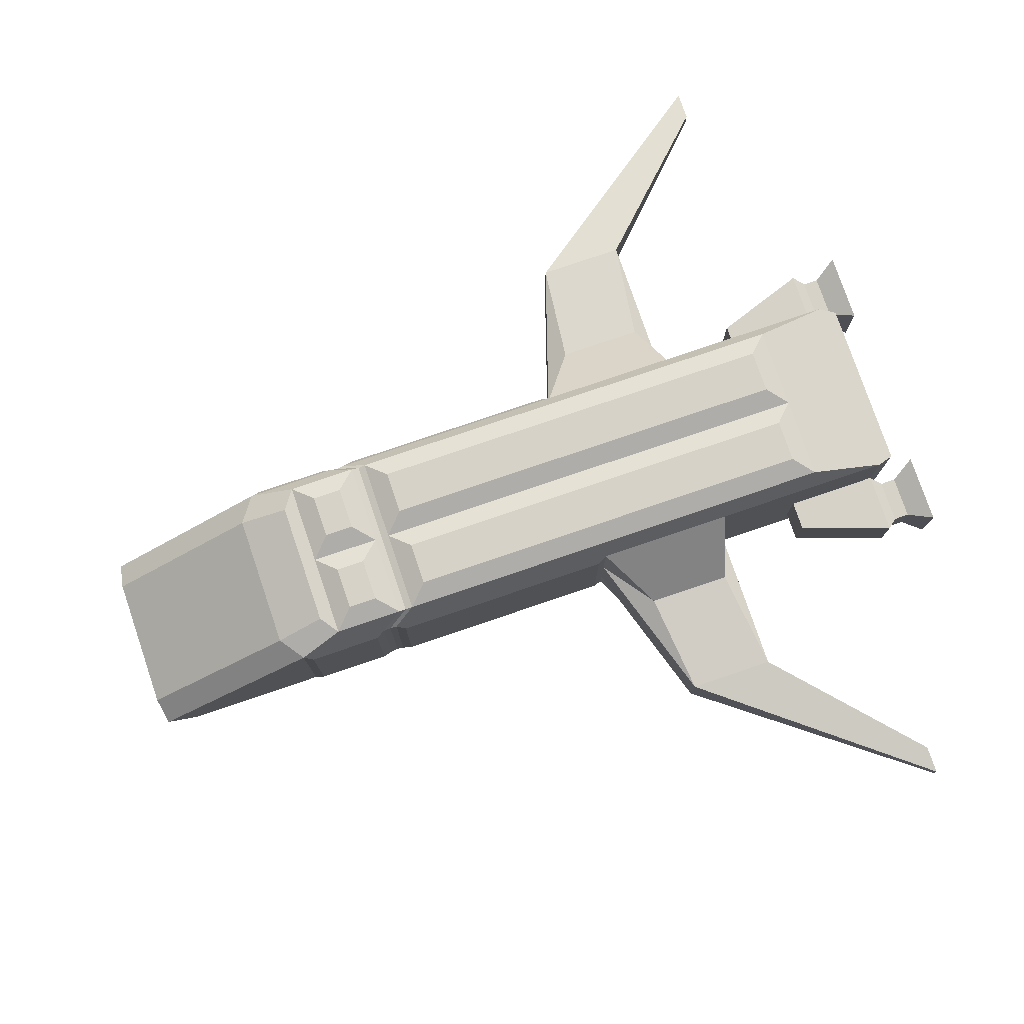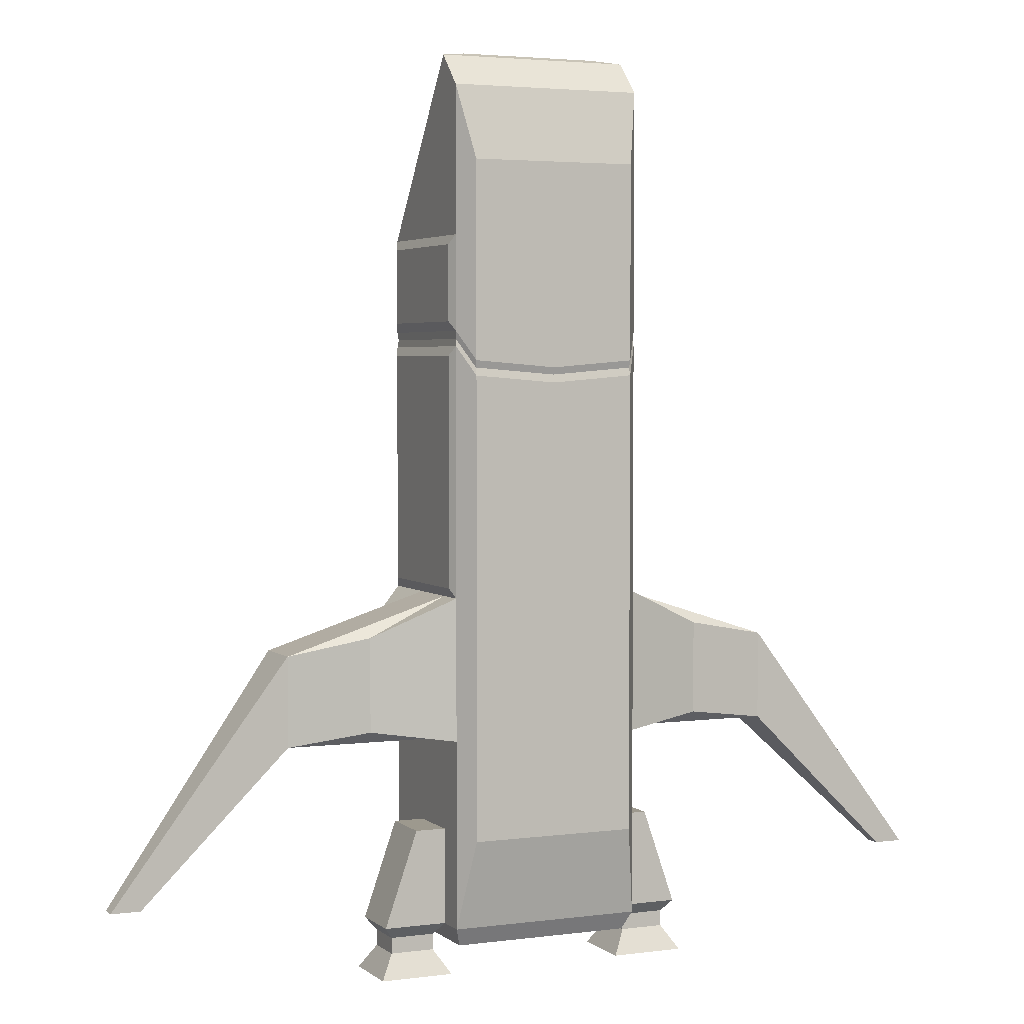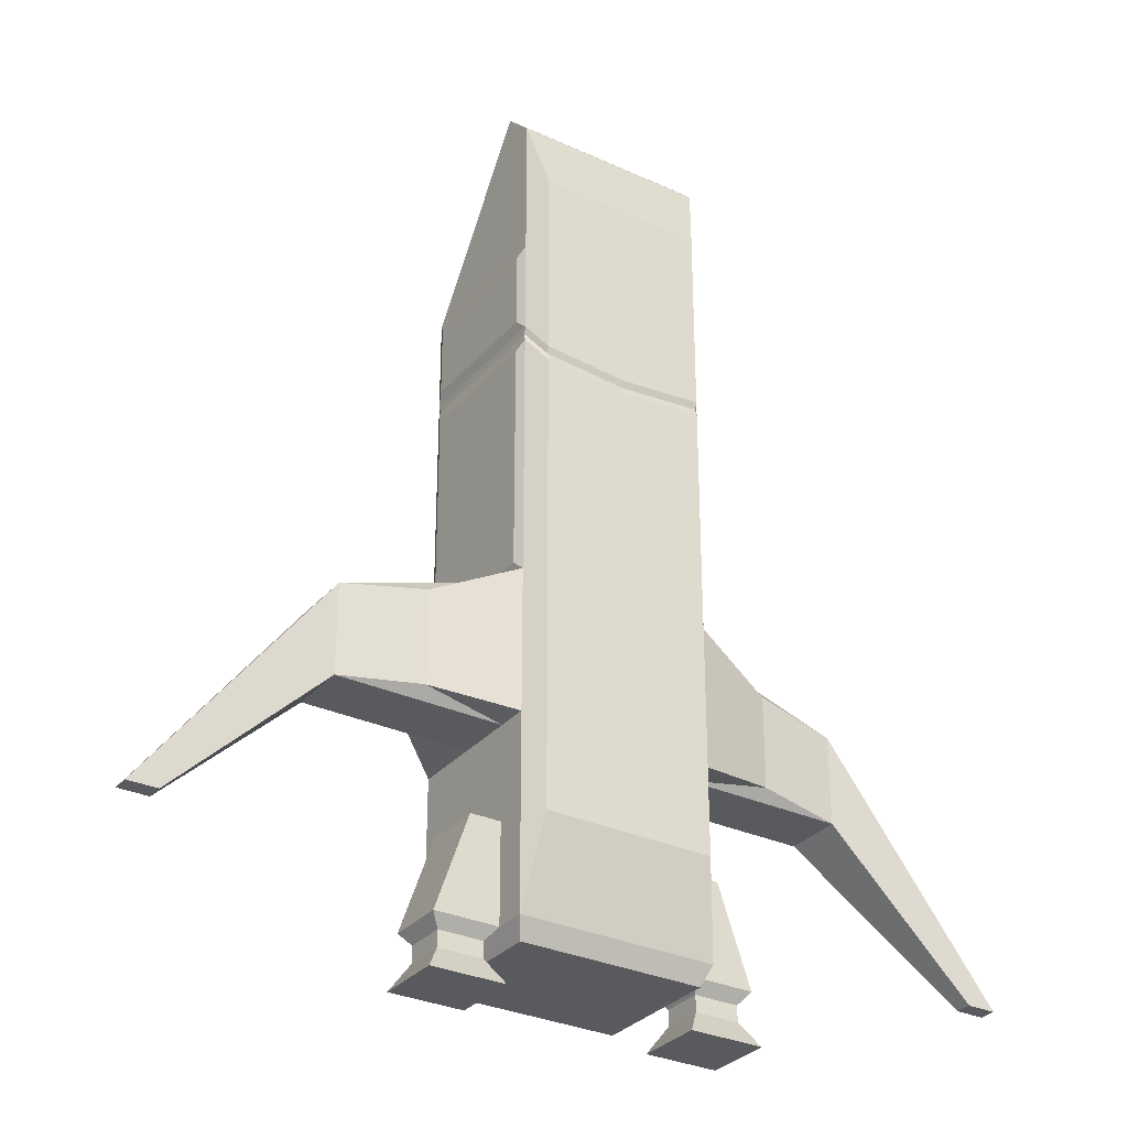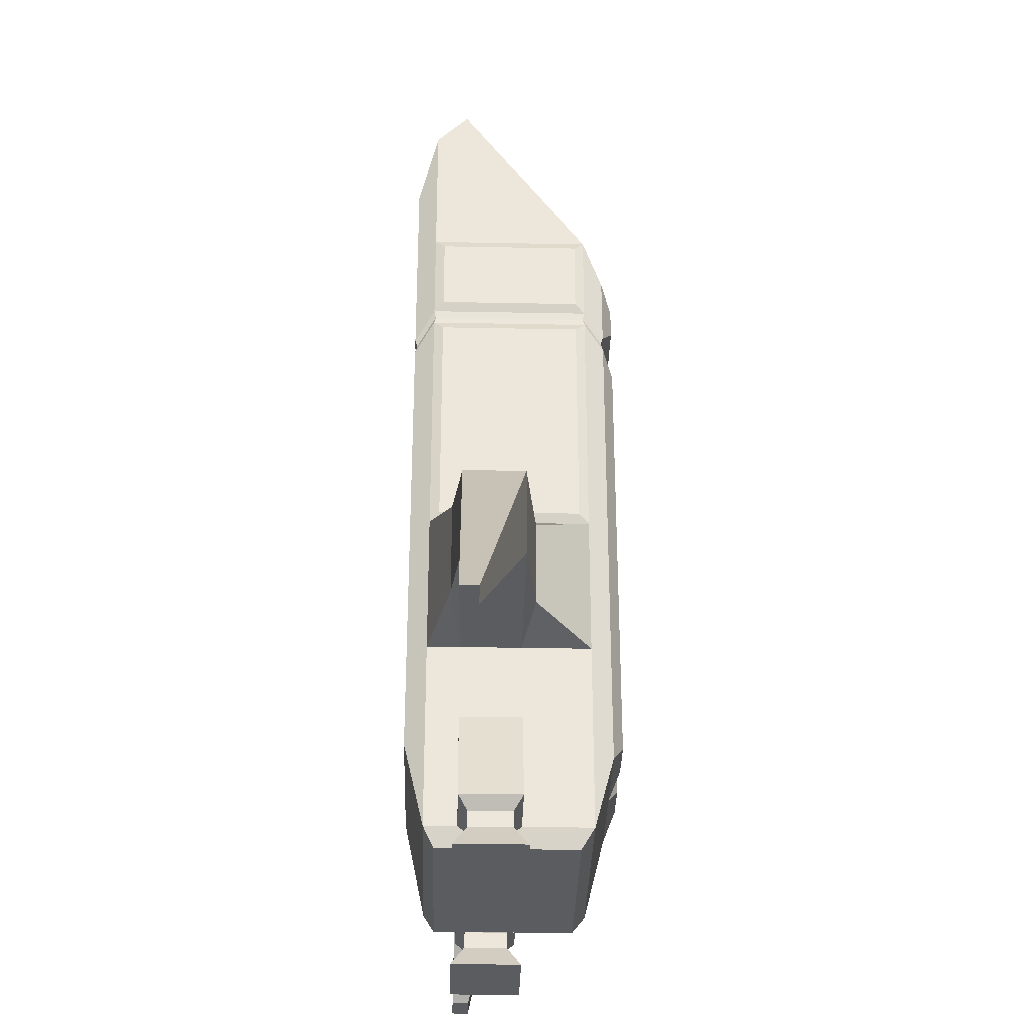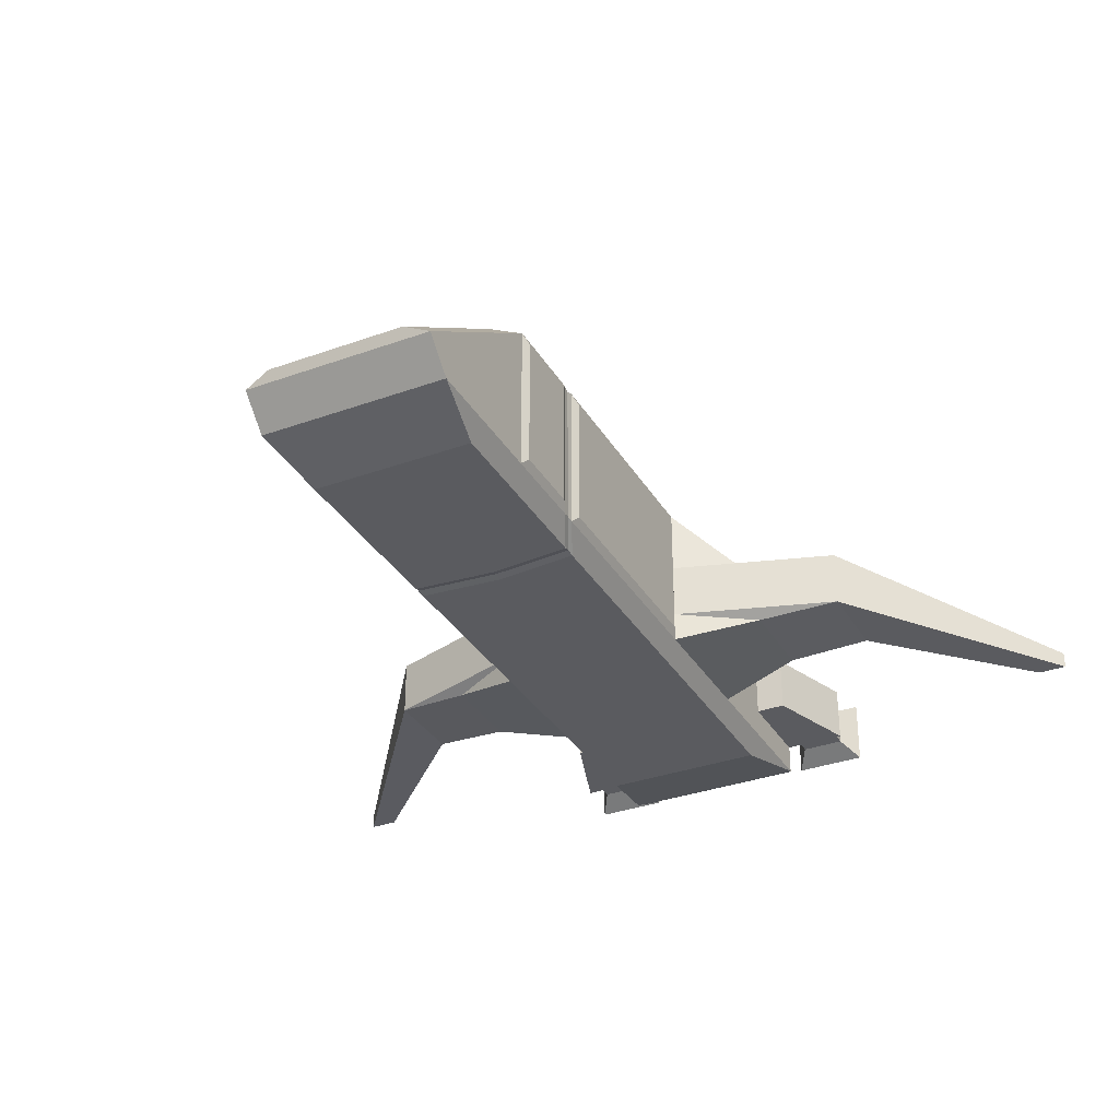
<metadata>
{"format":"obj","ext":"obj","renderer":"f3d","projection":"perspective","resolution":1024,"background":"white","views":[{"elev":77.7,"azim":71.2,"up":"+Y"},{"elev":3.4,"azim":-24.2,"up":"+Z"},{"elev":-31.2,"azim":-33.1,"up":"+Z"},{"elev":-34.0,"azim":88.5,"up":"+Z"},{"elev":-33.2,"azim":26.4,"up":"+Y"}]}
</metadata>
<code>
o Cube
v 0.0625 -0.03739 0.1664
v 0.09705 -0.005582 -0.2816
v 0.0625 -0 -0.2125
v 0.0625 -0.03739 -0.0625
v 0.0625 0.04266 0.1664
v 0.168 -0.03739 -0.09644
v 0.0625 0.04266 -0.0625
v 0.1031 -0 -0.274
v 0.0625 0 0.1664
v 0.0625 -0 -0.1536
v 0.08194 -0 -0.2125
v 0.1031 -0.03739 -0.274
v 0.0625 0 -0.0625
v 0.0625 0.04266 -0.1536
v 0.08194 -0.03739 -0.2125
v 0.0625 -0.03739 -0.1536
v 0.0625 -0.03739 0.2803
v 0.0625 0.04266 -0.2125
v 0.0625 -0.03739 -0.2125
v 0.0625 -0 -0.274
v 0.168 0 -0.1536
v 0.0625 0.04266 -0.274
v 0.0625 -0.03739 -0.274
v 0.0625 0.0625 0.1763
v 0.0625 -0.0574 0.1664
v 0.0625 -0.0574 -0.0625
v 0.0625 -0.0574 -0.1536
v 0.0625 -0.0574 0.2599
v 0.0625 -0.0574 -0.2125
v 0.0625 -0.0574 -0.274
v 0.09705 -0.0318 -0.2816
v 0.06857 -0.005582 -0.2816
v 0.06857 -0.0318 -0.2816
v 0.09705 -0.005582 -0.2917
v 0.09705 -0.0318 -0.2917
v 0.06857 -0.005582 -0.2917
v 0.06857 -0.0318 -0.2917
v 0.1065 0.003075 -0.3069
v 0.1065 -0.04046 -0.3069
v 0.05916 0.003075 -0.3069
v 0.05916 -0.04046 -0.3069
v 0.05798 -0.001887 -0.2861
v 0.05798 0.0346 -0.2861
v 0.05798 -0.03386 -0.2861
v 0.05798 -0.05097 -0.2861
v 0.168 0 -0.09644
v 0.168 -0.03739 -0.1536
v 0.2822 -0.0386 -0.2476
v 0.2634 -0.02785 -0.2476
v 0.2822 -0.02785 -0.2476
v 0.2634 -0.0386 -0.2476
v 0.0625 0 -0.0625
v 0.0625 -0 -0.1536
v 0.0625 0.04266 0.1664
v 0.04544 0.0435 0.1787
v 0.04544 -0.02963 0.2827
v 0.0625 -0.03739 0.2803
v 0.05491 0.05499 0.1369
v 0.01322 0.06157 -0.1775
v 0.05491 0.05499 -0.06272
v 0.01322 0.06157 -0.1324
v 0.05491 0.05499 -0.1324
v 0.01322 0.06157 -0.06272
v 0.05491 0.05499 -0.1775
v 0.05491 0.05499 -0.2246
v 0.05491 0.05499 0.1369
v 0.04186 0.05563 0.1463
v 0.05382 -0.06971 0.1307
v 0.05382 -0.06971 -0.06354
v 0.05382 -0.06971 -0.1293
v 0.05382 -0.06971 0.2129
v 0.05382 -0.06971 -0.1719
v 0.05382 -0.06971 -0.2163
v 0.0625 -0.03739 0.1062
v 0.0625 0.04266 0.1062
v 0.0625 0 0.1062
v 0.0625 -0.0574 0.1062
v 0.05491 0.05499 0.0913
v 0.05382 -0.06971 0.08779
v 0.06211 -0.03678 0.1012
v 0.0625 -0.03739 0.0966
v 0.0625 0.04266 0.0966
v 0.06211 0.04148 0.1012
v 0.0625 0 0.0966
v 0.06211 -0.000227 0.1012
v 0.0625 -0.0574 0.0966
v 0.06211 -0.05634 0.1012
v 0.05469 0.05354 0.08662
v 0.05491 0.05499 0.0817
v 0.05382 -0.06971 0.07819
v 0.05362 -0.06838 0.08319
v 0.06507 0 0.1605
v 0.06507 0 -0.05653
v 0.06507 0.03669 0.1605
v 0.06507 0.03669 -0.05653
v 0.06507 -0.03739 0.1605
v 0.06507 -0.05142 0.1605
v 0.06507 -0.03739 -0.05653
v 0.06507 -0.05142 -0.05653
v 0.06507 -0.03739 0.1122
v 0.06507 -0.05142 0.1122
v 0.06507 0.03669 0.1122
v 0.06507 -0 0.1122
v 0.06507 -0.05142 0.09063
v 0.06507 -0.03739 0.09063
v 0.06507 0 0.09063
v 0.06507 0.03669 0.09063
v 0.0417 0.06157 -0.1775
v 0.0417 0.06157 -0.1324
v 0.01322 0.06157 0.1237
v 0.0417 0.06157 0.1237
v 0.0417 0.06157 -0.06272
v 0.01322 0.06157 -0.2114
v 0.0417 0.06157 -0.2114
v 0.01322 0.06157 0.1045
v 0.0417 0.06157 0.1045
v 0.0417 0.06157 0.06848
v 0.01322 0.06157 0.06848
v 0.09949 0.00792 -0.08855
v 0.09949 0.00792 -0.1439
v 0.1153 -0.04323 -0.0866
v 0.1153 -0.04323 -0.1464
v -0.0625 -0.03739 0.1664
v -0.09705 -0.005582 -0.2816
v -0.0625 -0 -0.2125
v -0.0625 -0.03739 -0.0625
v -0.0625 0.04266 0.1664
v -0.168 -0.03739 -0.09644
v -0.0625 0.04266 -0.0625
v -0.1031 -0 -0.274
v -0.0625 0 0.1664
v -0.0625 -0 -0.1536
v -0.08194 -0 -0.2125
v -0.1031 -0.03739 -0.274
v -0.0625 0 -0.0625
v -0 0.04266 0.1664
v -0.0625 0.04266 -0.1536
v -0.08194 -0.03739 -0.2125
v -0.0625 -0.03739 -0.1536
v -0.0625 -0.03739 0.2803
v -0.0625 0.04266 -0.2125
v -0.0625 -0.03739 -0.2125
v -0.0625 -0 -0.274
v 0 0.04266 -0.274
v -0.168 0 -0.1536
v -0.0625 0.04266 -0.274
v -0.0625 -0.03739 -0.274
v -0.0625 0.0625 0.1763
v -0 -0.03739 0.2803
v -0 0.0625 0.1763
v -0 -0 0.1763
v -0.0625 -0.0574 0.1664
v -0.0625 -0.0574 -0.0625
v 0 -0.0574 -0.274
v -0.0625 -0.0574 -0.1536
v -0.0625 -0.0574 0.2599
v -0.0625 -0.0574 -0.2125
v -0.0625 -0.0574 -0.274
v -0 -0.0574 0.2599
v -0.09705 -0.0318 -0.2816
v -0.06857 -0.005582 -0.2816
v -0.06857 -0.0318 -0.2816
v -0.09705 -0.005582 -0.2917
v -0.09705 -0.0318 -0.2917
v -0.06857 -0.005582 -0.2917
v -0.06857 -0.0318 -0.2917
v -0.1065 0.003075 -0.3069
v -0.1065 -0.04046 -0.3069
v -0.05916 0.003075 -0.3069
v -0.05916 -0.04046 -0.3069
v 0 -0.03386 -0.2861
v -0.05798 -0.001887 -0.2861
v 0 0.0346 -0.2861
v 0 -0.001887 -0.2861
v -0.05798 0.0346 -0.2861
v -0.05798 -0.03386 -0.2861
v 0 -0.05097 -0.2861
v -0.05798 -0.05097 -0.2861
v -0.168 0 -0.09644
v -0.168 -0.03739 -0.1536
v -0.2822 -0.0386 -0.2476
v -0.2634 -0.02785 -0.2476
v -0.2822 -0.02785 -0.2476
v -0.2634 -0.0386 -0.2476
v -0.0625 0 -0.0625
v -0.0625 -0 -0.1536
v -0.0625 0.04266 0.1664
v -0.04544 0.0435 0.1787
v -0 0.0435 0.1787
v -0 0.04266 0.1664
v -0.04544 -0.02963 0.2827
v -0.0625 -0.03739 0.2803
v -0 -0.03739 0.2803
v -0 -0.02963 0.2827
v -0.05491 0.05499 0.1369
v -0.01322 0.06157 -0.1775
v -0.05491 0.05499 -0.06272
v -0.01322 0.06157 -0.1324
v -0 0.05499 0.1369
v -0.05491 0.05499 -0.1324
v -0.01322 0.06157 -0.06272
v -0.05491 0.05499 -0.1775
v 0 0.05499 -0.2246
v -0.05491 0.05499 -0.2246
v -0.05491 0.05499 0.1369
v -0.04186 0.05563 0.1463
v -0 0.05563 0.1463
v -0 0.05499 0.1369
v -0.05382 -0.06971 0.1307
v 0 -0.06971 -0.1719
v -0.05382 -0.06971 -0.06354
v 0 -0.06971 -0.2163
v -0 -0.06971 0.1307
v 0 -0.06971 -0.06354
v 0 -0.06971 -0.1293
v -0.05382 -0.06971 -0.1293
v -0.05382 -0.06971 0.2129
v -0.05382 -0.06971 -0.1719
v -0.05382 -0.06971 -0.2163
v -0 -0.06971 0.2129
v -0.0625 -0.03739 0.1062
v -0.0625 0.04266 0.1062
v -0.0625 0 0.1062
v -0.0625 -0.0574 0.1062
v -0.05491 0.05499 0.0913
v -0 0.05499 0.0913
v -0.05382 -0.06971 0.08779
v -0 -0.06971 0.08331
v -0.06211 -0.03678 0.1012
v -0.0625 -0.03739 0.0966
v -0.0625 0.04266 0.0966
v -0.06211 0.04148 0.1012
v -0.0625 0 0.0966
v -0.06211 -0.000227 0.1012
v -0.0625 -0.0574 0.0966
v -0.06211 -0.05634 0.1012
v -0.05469 0.05354 0.08662
v -0.05491 0.05499 0.0817
v -0 0.05354 0.08662
v -0 0.05499 0.0817
v -0.05382 -0.06971 0.07819
v -0.05362 -0.06838 0.08319
v -0 -0.06971 0.07372
v -0 -0.06838 0.07874
v -0.06507 0 0.1605
v -0.06507 0 -0.05653
v -0.06507 0.03669 0.1605
v -0.06507 0.03669 -0.05653
v -0.06507 -0.03739 0.1605
v -0.06507 -0.05142 0.1605
v -0.06507 -0.03739 -0.05653
v -0.06507 -0.05142 -0.05653
v -0.06507 -0.03739 0.1122
v -0.06507 -0.05142 0.1122
v -0.06507 0.03669 0.1122
v -0.06507 -0 0.1122
v -0.06507 -0.05142 0.09063
v -0.06507 -0.03739 0.09063
v -0.06507 0 0.09063
v -0.06507 0.03669 0.09063
v 0 0.05499 -0.1775
v 0 0.05499 -0.1324
v -0.0417 0.06157 -0.1775
v -0.0417 0.06157 -0.1324
v -0.01322 0.06157 0.1237
v -0.0417 0.06157 0.1237
v 0 0.05499 -0.06272
v -0.0417 0.06157 -0.06272
v -0.01322 0.06157 -0.2114
v -0.0417 0.06157 -0.2114
v -0.01322 0.06157 0.1045
v -0.0417 0.06157 0.1045
v -0.0417 0.06157 0.06848
v -0.01322 0.06157 0.06848
v -0.09949 0.00792 -0.08855
v -0.09949 0.00792 -0.1439
v -0.1153 -0.04323 -0.0866
v -0.1153 -0.04323 -0.1464
f 19 16 27 29
f 18 3 20 22
f 30 154 177 45
f 22 20 42 43
f 5 75 78 58
f 100 96 97 101
f 23 19 29 30
f 1 17 28 25
f 18 22 65 64
f 14 10 3 18
f 7 14 62 60
f 94 92 103 102
f 136 5 58 199
f 87 80 74 77
f 20 8 2 32
f 4 26 121
f 23 30 45 44
f 10 16 19 3
f 77 25 68 79
f 82 7 60 89
f 91 87 77 79
f 5 17 1 9
f 55 189 194 56
f 244 91 79 228
f 226 78 88 239
f 30 29 72 73
f 29 27 70 72
f 154 30 73 212
f 28 159 220 71
f 92 96 100 103
f 17 149 159 28
f 11 15 12 8
f 20 3 11 8
f 19 23 12 15
f 3 19 15 11
f 31 33 37 35
f 12 23 33 31
f 23 20 32 33
f 8 12 31 2
f 36 34 38 40
f 2 31 35 34
f 33 32 36 37
f 32 2 34 36
f 41 40 38 39
f 35 37 41 39
f 34 35 39 38
f 37 36 40 41
f 171 174 42 44
f 174 173 43 42
f 171 44 45 177
f 20 23 44 42
f 144 22 43 173
f 50 49 21 46
f 4 6 46 13
f 6 4 121
f 16 10 21 47
f 50 48 51 49
f 47 21 49 51
f 6 47 51 48
f 46 6 48 50
f 17 5 54 57
f 149 17 57 193
f 14 18 64 62
f 193 57 56 194
f 55 56 57 54
f 5 136 190 54
f 10 13 52 53
f 121 26 27 122
f 63 112 109 61
f 61 109 108 59
f 68 213 228 79
f 111 116 115 110
f 59 108 114 113
f 207 67 66 208
f 189 55 67 207
f 22 144 203 65
f 55 54 66 67
f 54 190 208 66
f 72 210 212 73
f 213 68 71 220
f 69 214 215 70
f 70 215 210 72
f 25 28 71 68
f 27 26 69 70
f 107 106 93 95
f 80 85 76 74
f 83 88 78 75
f 106 105 98 93
f 26 86 90 69
f 117 112 63 118
f 90 243 214 69
f 85 83 75 76
f 82 89 88 83
f 86 81 80 87
f 84 82 83 85
f 81 84 85 80
f 90 86 87 91
f 89 240 239 88
f 243 90 91 244
f 98 105 104 99
f 92 94 5 9
f 95 93 13 7
f 97 96 1 25
f 98 99 26 4
f 96 92 9 1
f 93 98 4 13
f 100 101 77 74
f 102 103 76 75
f 103 100 74 76
f 101 97 25 77
f 94 102 75 5
f 104 105 81 86
f 106 107 82 84
f 105 106 84 81
f 99 104 86 26
f 107 95 7 82
f 61 59 261 262
f 108 109 62 64
f 111 110 199 58
f 63 61 262 267
f 109 112 60 62
f 113 114 65 203
f 59 113 203 261
f 114 108 64 65
f 115 116 78 226
f 116 111 58 78
f 110 115 226 199
f 117 118 240 89
f 112 117 89 60
f 118 63 267 240
f 21 120 119 46
f 21 10 120
f 53 52 13 10 14
f 46 119 13
f 7 13 119
f 10 53 14 120
f 14 7 119 120
f 6 121 122 47
f 47 122 16
f 27 16 122
f 142 157 155 139
f 141 146 143 125
f 158 178 177 154
f 146 175 172 143
f 127 195 225 222
f 253 254 250 249
f 147 158 157 142
f 123 152 156 140
f 141 202 204 146
f 137 141 125 132
f 129 197 200 137
f 247 255 256 245
f 136 199 195 127
f 236 224 221 229
f 143 161 124 130
f 126 277 153
f 147 176 178 158
f 132 125 142 139
f 224 227 209 152
f 231 238 197 129
f 242 227 224 236
f 127 131 123 140
f 188 191 194 189
f 244 228 227 242
f 226 239 237 225
f 158 219 218 157
f 157 218 216 155
f 154 212 219 158
f 156 217 220 159
f 245 256 253 249
f 140 156 159 149
f 133 130 134 138
f 143 130 133 125
f 142 138 134 147
f 125 133 138 142
f 160 164 166 162
f 134 160 162 147
f 147 162 161 143
f 130 124 160 134
f 165 169 167 163
f 124 163 164 160
f 162 166 165 161
f 161 165 163 124
f 170 168 167 169
f 164 168 170 166
f 163 167 168 164
f 166 170 169 165
f 171 176 172 174
f 174 172 175 173
f 171 177 178 176
f 143 172 176 147
f 144 173 175 146
f 183 179 145 182
f 126 135 179 128
f 128 277 126
f 139 180 145 132
f 183 182 184 181
f 180 184 182 145
f 128 181 184 180
f 179 183 181 128
f 140 192 187 127
f 149 193 192 140
f 137 200 202 141
f 193 194 191 192
f 188 187 192 191
f 127 187 190 136
f 132 186 185 135
f 277 278 155 153
f 201 198 264 268
f 198 196 263 264
f 209 227 228 213
f 266 265 271 272
f 196 269 270 263
f 207 208 205 206
f 189 207 206 188
f 146 204 203 144
f 188 206 205 187
f 187 205 208 190
f 218 219 212 210
f 213 220 217 209
f 211 216 215 214
f 216 218 210 215
f 152 209 217 156
f 155 216 211 153
f 260 248 246 259
f 229 221 223 234
f 232 222 225 237
f 259 246 251 258
f 153 211 241 235
f 273 274 201 268
f 241 211 214 243
f 234 223 222 232
f 231 232 237 238
f 235 236 229 230
f 233 234 232 231
f 230 229 234 233
f 241 242 236 235
f 238 237 239 240
f 243 244 242 241
f 251 252 257 258
f 245 131 127 247
f 248 129 135 246
f 250 152 123 249
f 251 126 153 252
f 249 123 131 245
f 246 135 126 251
f 253 221 224 254
f 255 222 223 256
f 256 223 221 253
f 254 224 152 250
f 247 127 222 255
f 257 235 230 258
f 259 233 231 260
f 258 230 233 259
f 252 153 235 257
f 260 231 129 248
f 198 262 261 196
f 263 202 200 264
f 266 195 199 265
f 201 267 262 198
f 264 200 197 268
f 269 203 204 270
f 196 261 203 269
f 270 204 202 263
f 271 226 225 272
f 272 225 195 266
f 265 199 226 271
f 273 238 240 274
f 268 197 238 273
f 274 240 267 201
f 145 179 275 276
f 145 276 132
f 186 137 132 135 185
f 179 135 275
f 129 275 135
f 132 276 137 186
f 137 276 275 129
f 128 180 278 277
f 180 139 278
f 155 278 139
l 136 150
l 151 149
l 150 151
l 5 24
l 127 148

</code>
